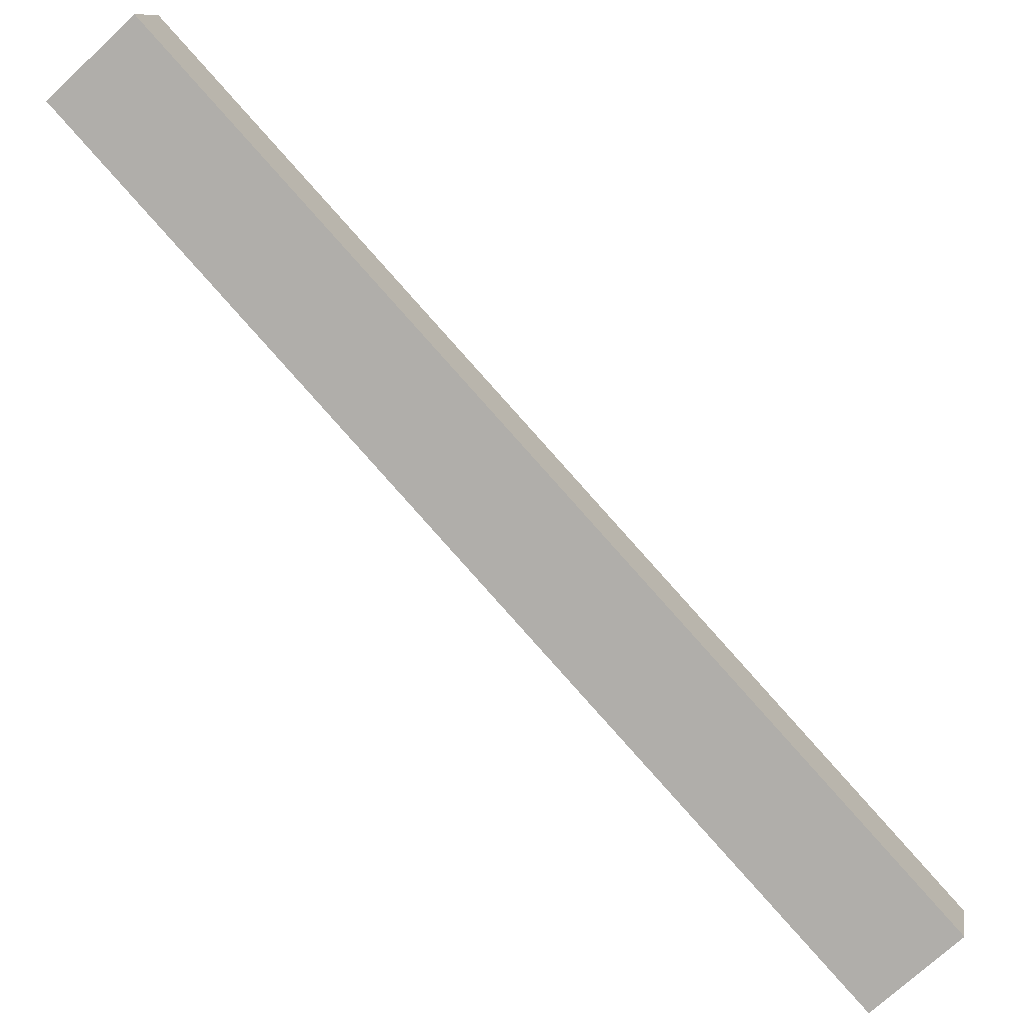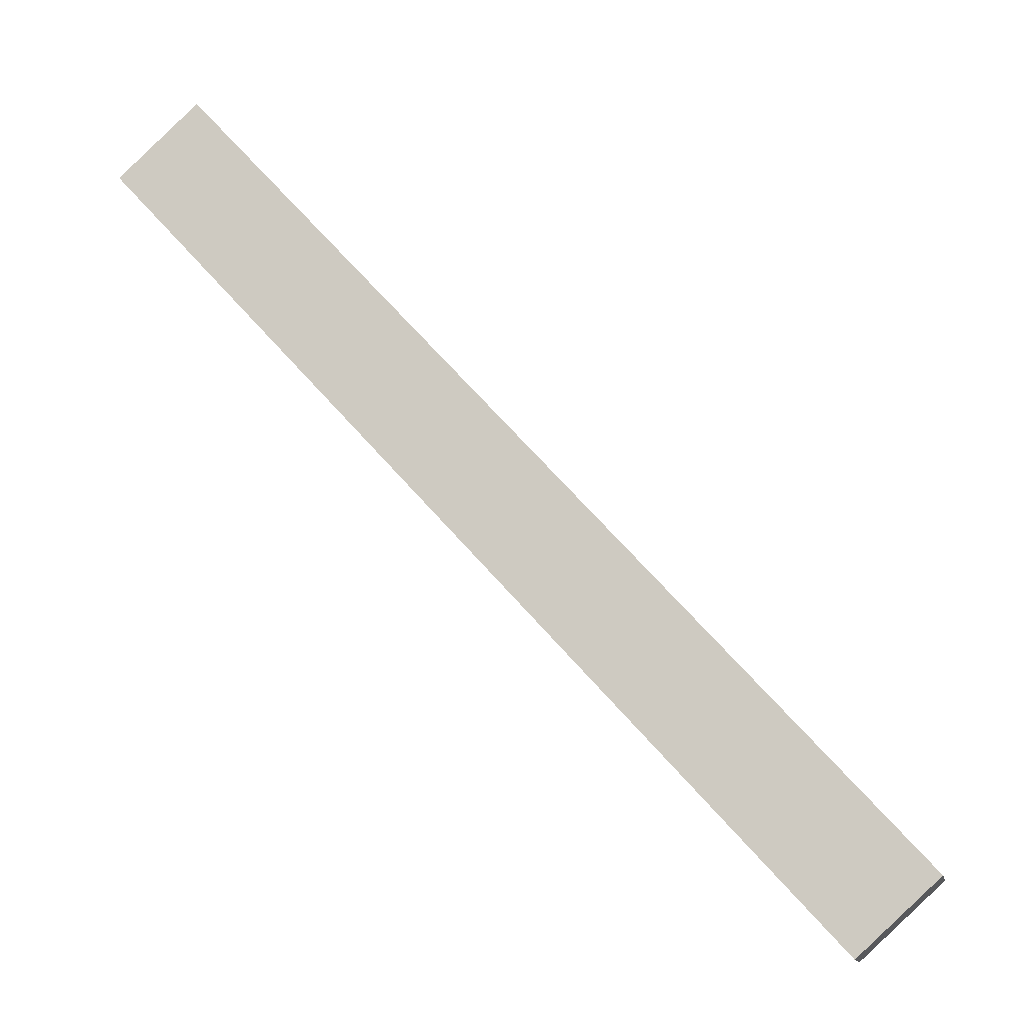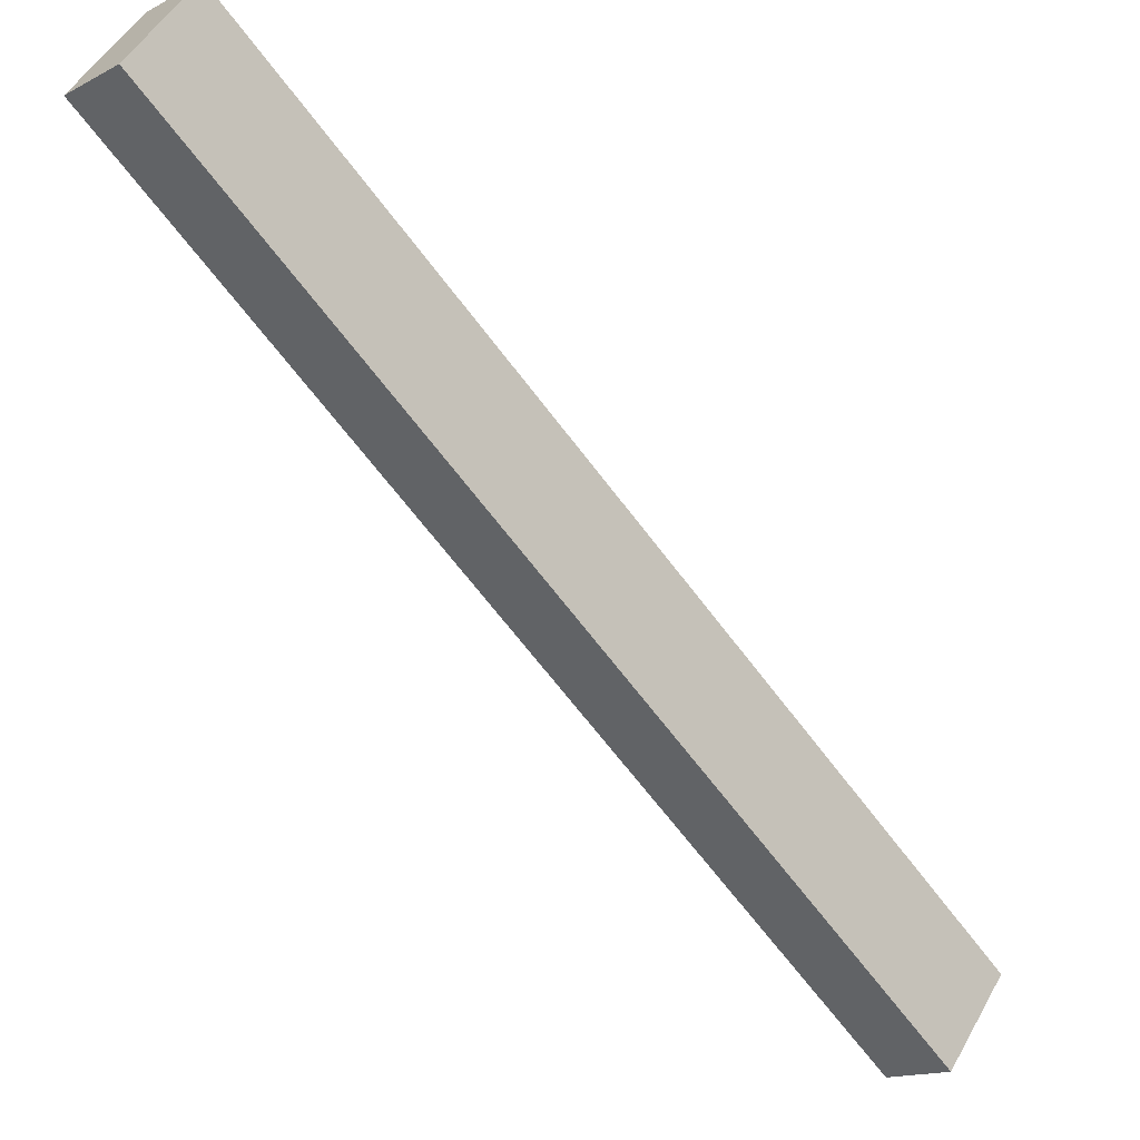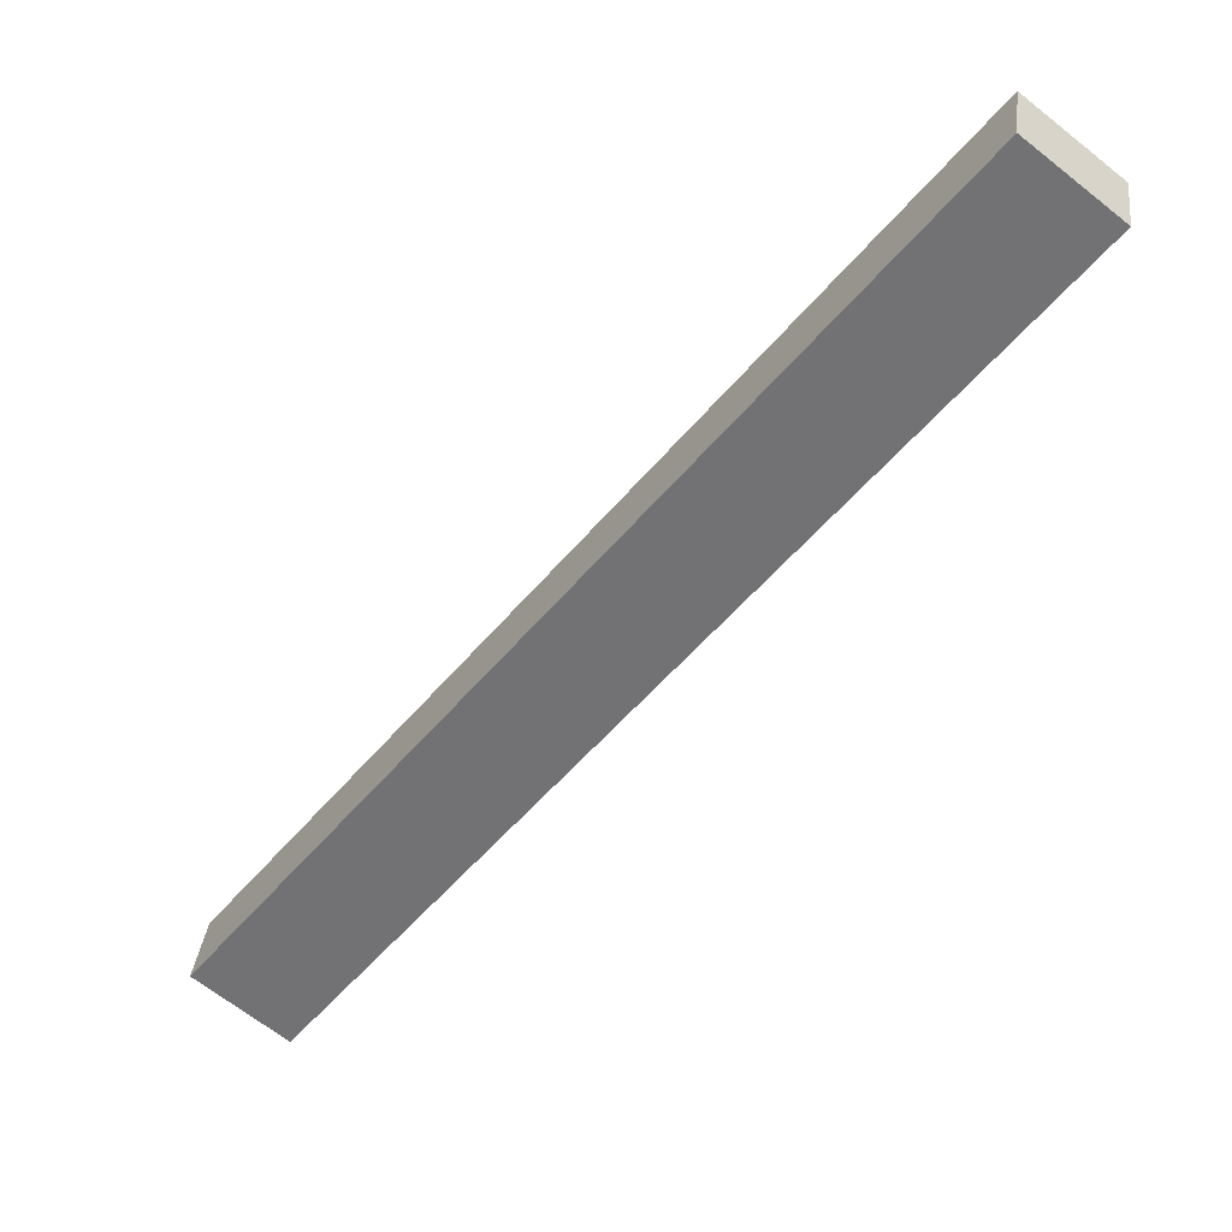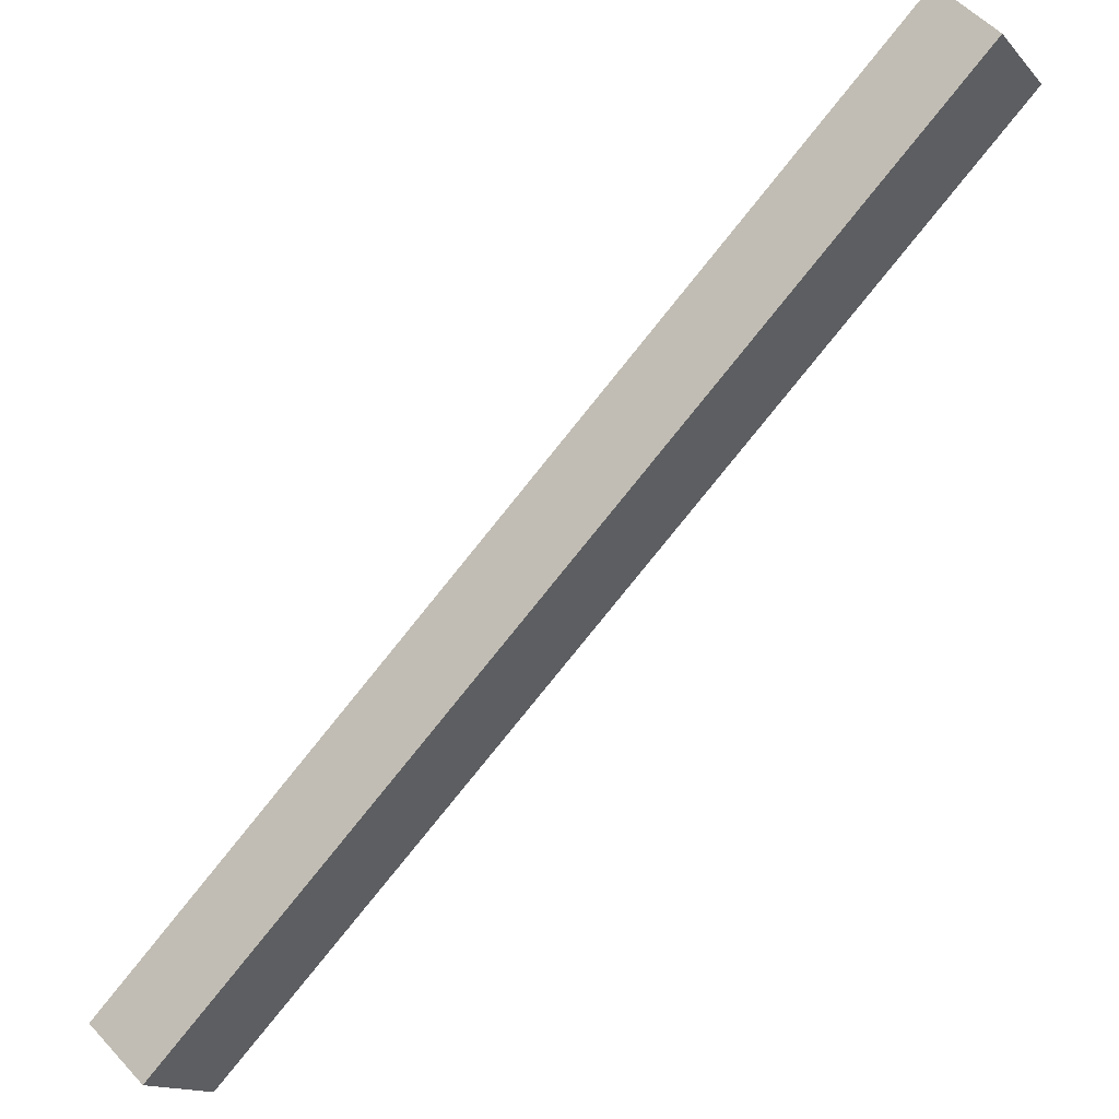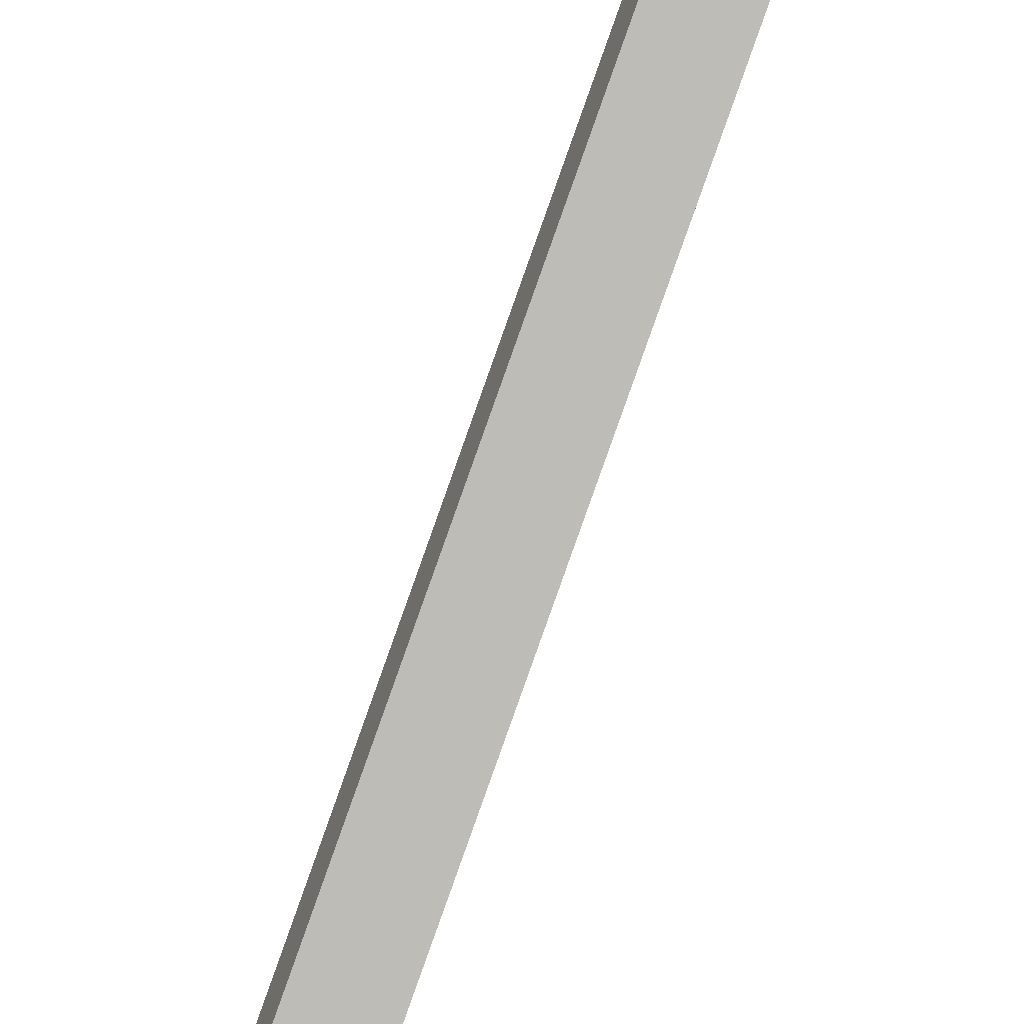
<metadata>
{"format":"obj","ext":"obj","renderer":"f3d","projection":"perspective","resolution":1024,"background":"white","views":[{"elev":-39.9,"azim":13.4,"up":"+Z"},{"elev":-54.1,"azim":-164.9,"up":"+Y"},{"elev":71.9,"azim":94.3,"up":"+Z"},{"elev":74.8,"azim":8.9,"up":"+Y"},{"elev":-36.2,"azim":-89.1,"up":"+Z"},{"elev":55.5,"azim":163.8,"up":"+Z"}]}
</metadata>
<code>
v 0.09957 0.1026 -0.07455
v 0.09957 0.1026 -0.07455
v 0.09957 0.1026 -0.07455
v 0.09959 0.08806 -0.0912
v 0.09959 0.08806 -0.0912
v 0.09959 0.08806 -0.0912
v 0.07195 0.1013 -0.1027
v 0.07195 0.1013 -0.1027
v 0.07195 0.1013 -0.1027
v 0.07193 0.1158 -0.08609
v 0.07193 0.1158 -0.08609
v 0.07193 0.1158 -0.08609
v -0.07193 -0.1158 0.08609
v -0.07193 -0.1158 0.08609
v -0.07193 -0.1158 0.08609
v -0.09957 -0.1026 0.07455
v -0.09957 -0.1026 0.07455
v -0.09957 -0.1026 0.07455
v -0.09959 -0.08806 0.0912
v -0.09959 -0.08806 0.0912
v -0.09959 -0.08806 0.0912
v -0.07195 -0.1013 0.1027
v -0.07195 -0.1013 0.1027
v -0.07195 -0.1013 0.1027
f 4 7 1
f 1 7 12
f 15 17 6
f 6 17 8
f 16 21 9
f 9 21 11
f 19 22 10
f 10 22 3
f 23 14 2
f 2 14 5
f 24 20 13
f 13 20 18

</code>
